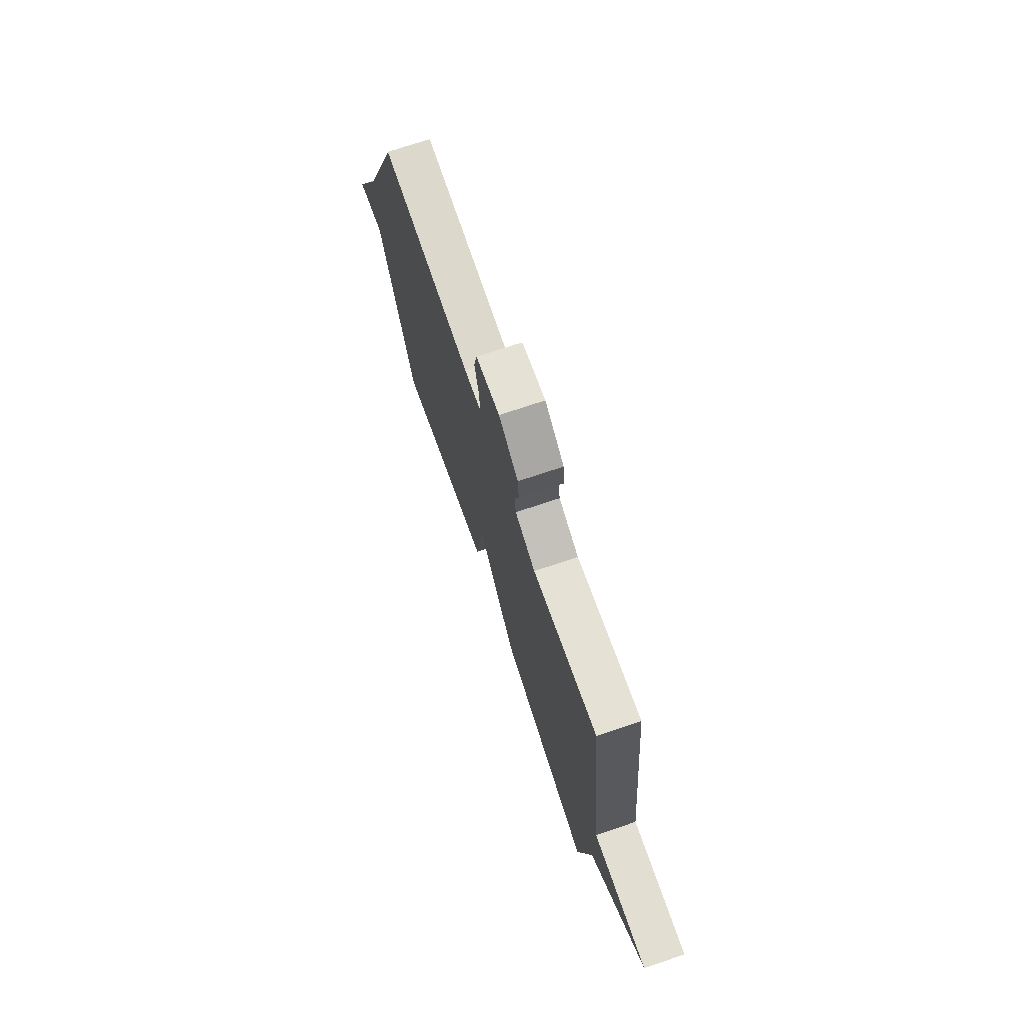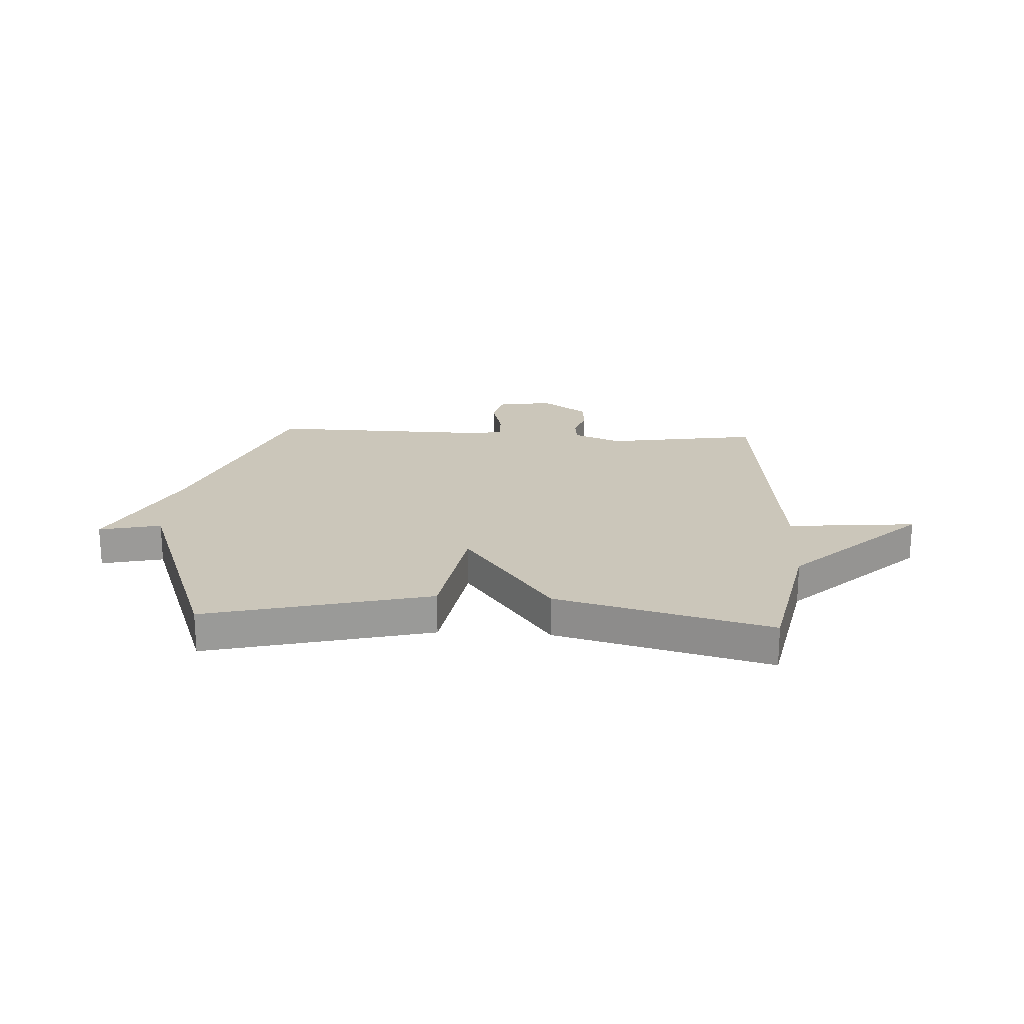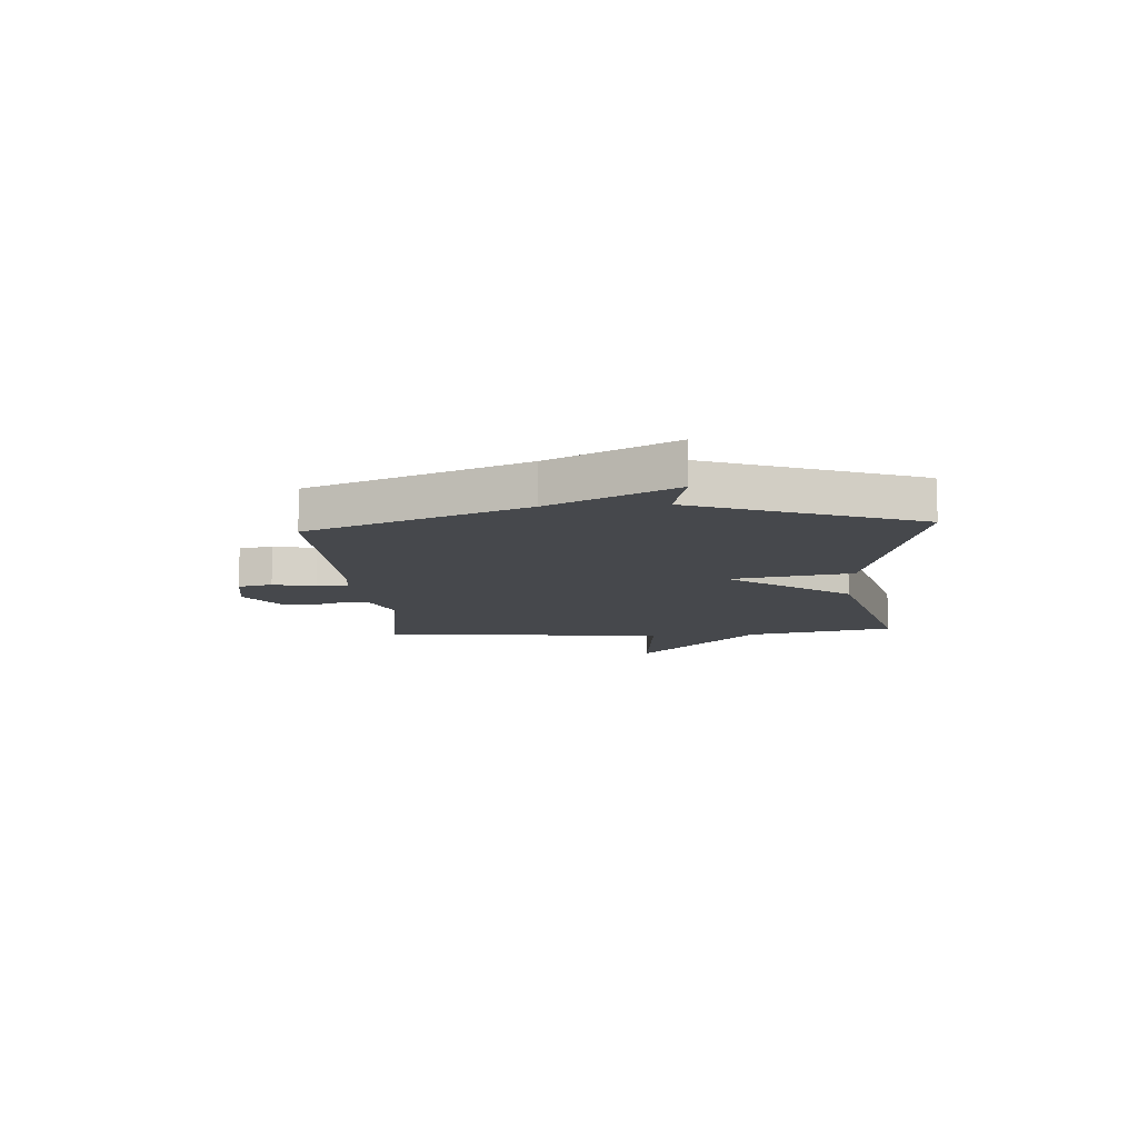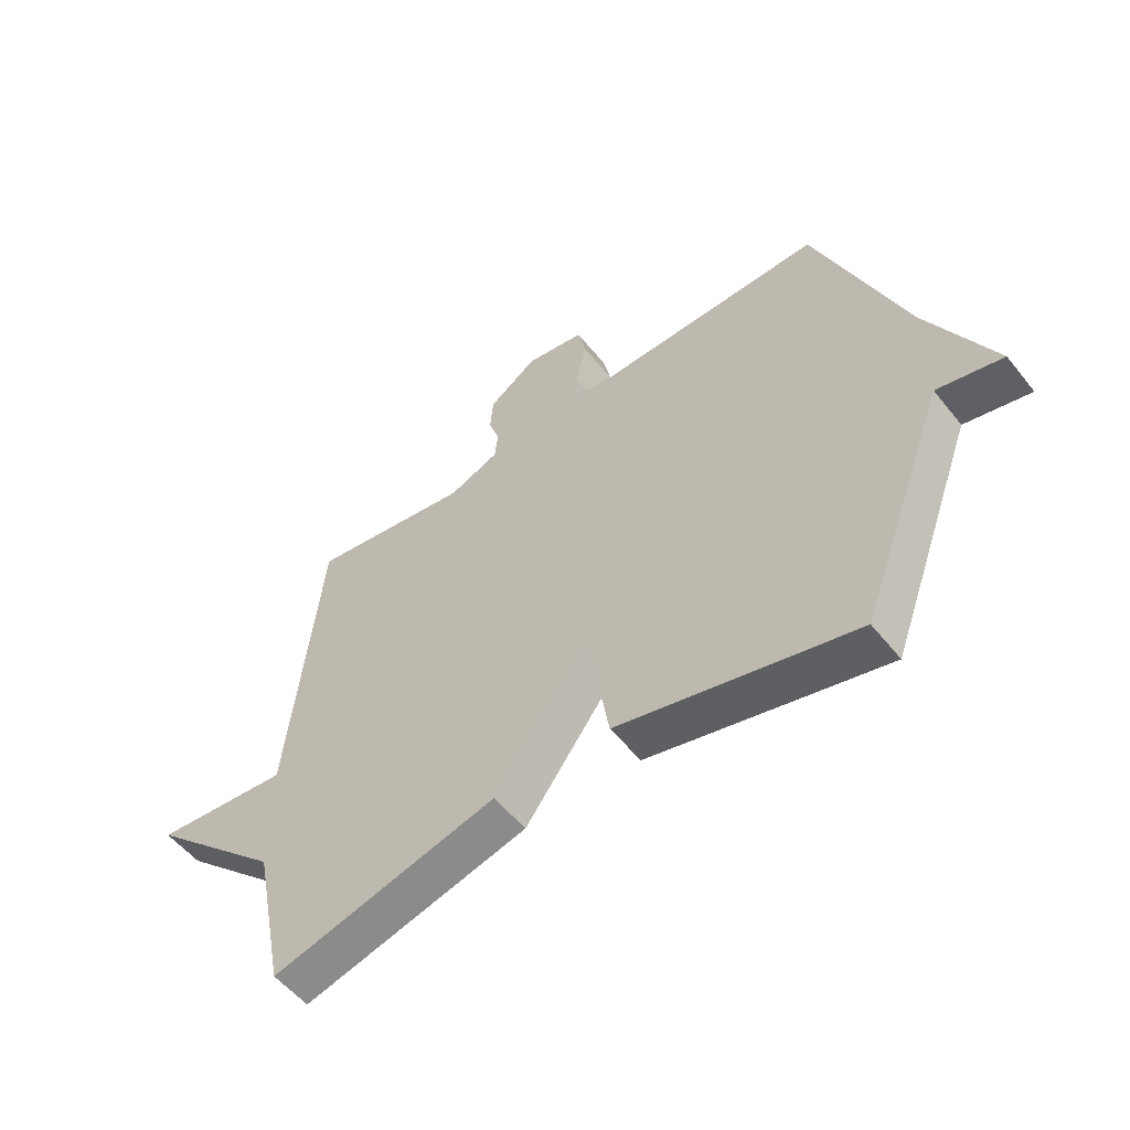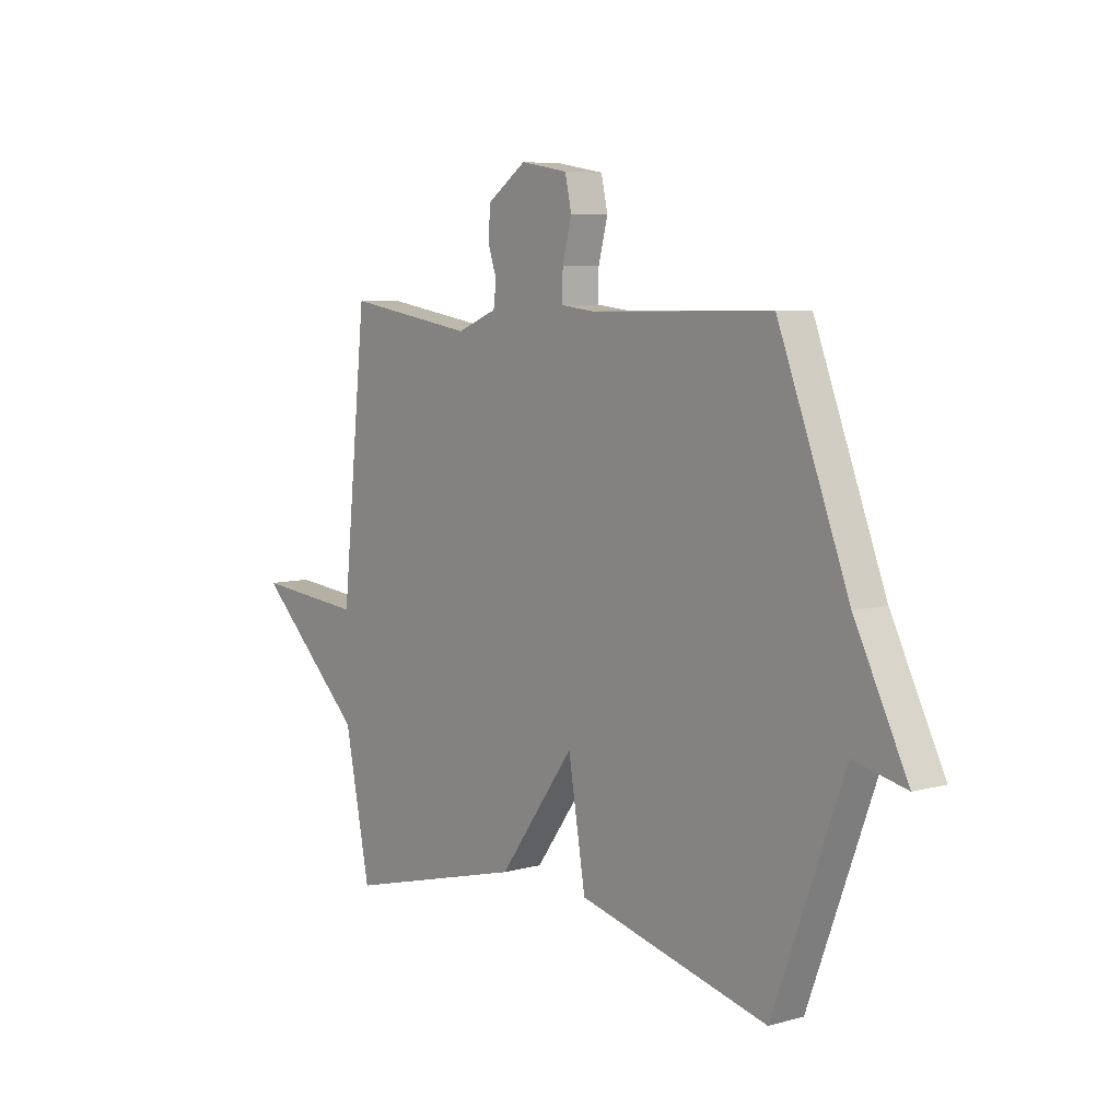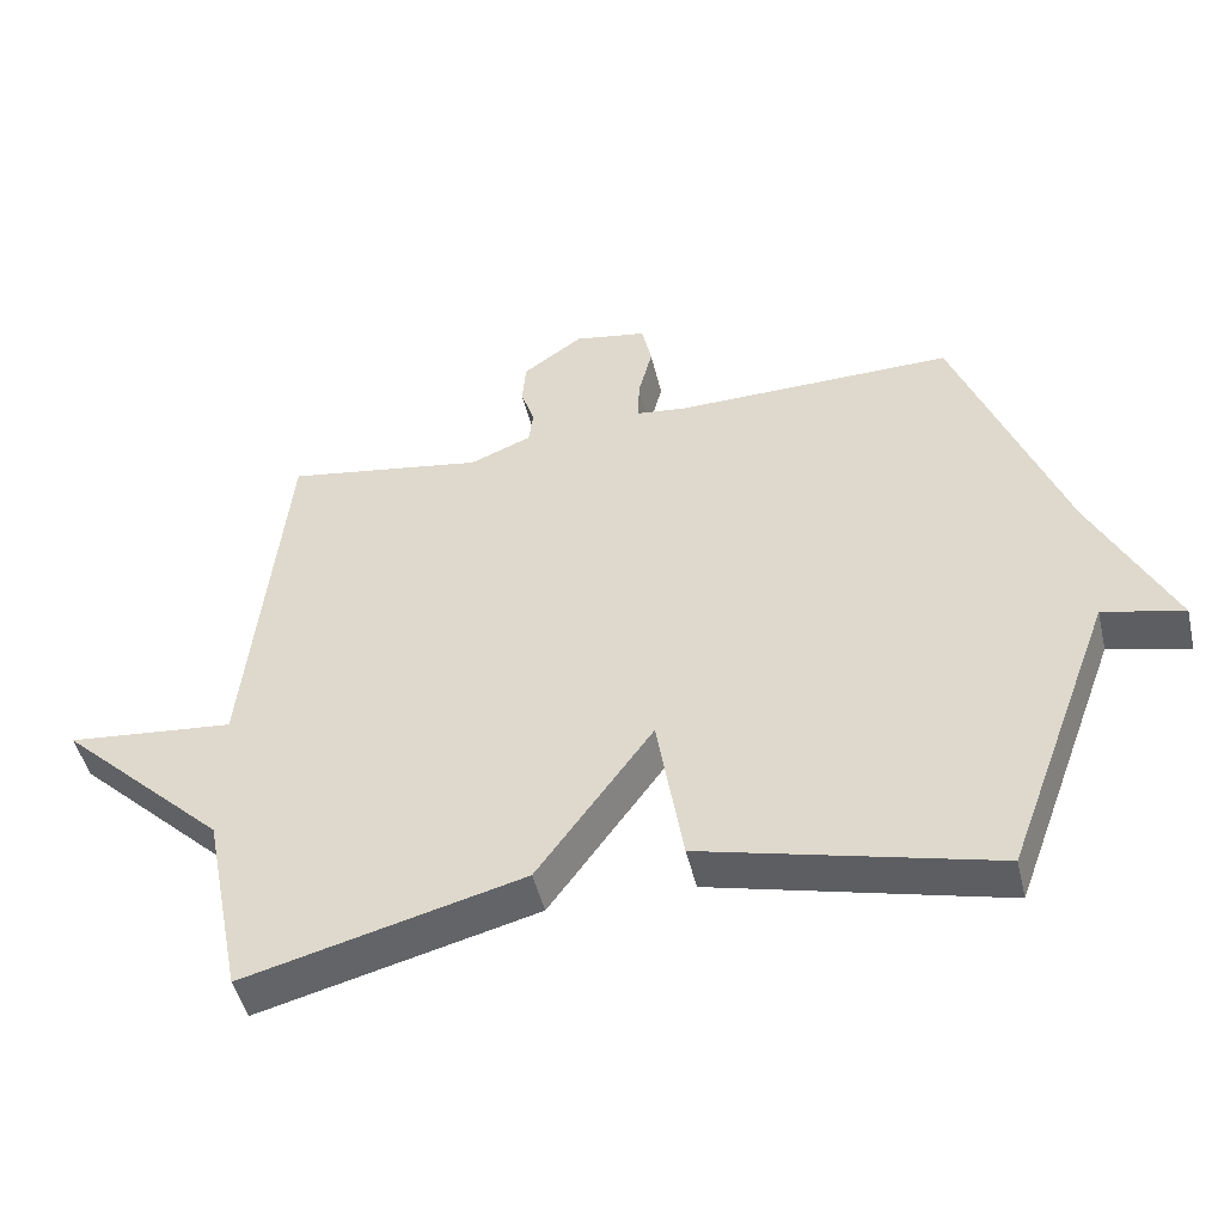
<metadata>
{"format":"obj","ext":"obj","renderer":"f3d","projection":"perspective","resolution":1024,"background":"white","views":[{"elev":71.8,"azim":-108.7,"up":"+Z"},{"elev":21.1,"azim":-176.8,"up":"+Y"},{"elev":-11.1,"azim":94.1,"up":"+Y"},{"elev":-54.5,"azim":37.9,"up":"+Z"},{"elev":7.0,"azim":51.4,"up":"+Z"},{"elev":-47.3,"azim":13.2,"up":"+Z"}]}
</metadata>
<code>
v -0.5 0.07 -0.5
v -0.555 0.07 -0.227
v -0.79 0.07 -0.005
v -0.555 0.07 -0.027
v -0.5 0.07 0.5
v -0.221 0.07 0.456
v -0.134 0.07 0.491
v -0.128 0.07 0.539
v -0.147 0.07 0.596
v -0.142 0.07 0.657
v -0.058 0.07 0.716
v 0.044 0.07 0.699
v 0.058 0.07 0.636
v 0.038 0.07 0.559
v 0.037 0.07 0.501
v 0.108 0.07 0.493
v 0.5 0.07 0.5
v 0.652 0.07 0.107
v 0.765 0.07 -0.119
v 0.652 0.07 -0.093
v 0.5 0.07 -0.5
v 0.091 0.07 -0.399
v 0.054 0.07 -0.176
v -0.109 0.07 -0.399
v -0.5 0 -0.5
v -0.555 0 -0.227
v -0.79 0 -0.005
v -0.555 0 -0.027
v -0.5 0 0.5
v -0.221 0 0.456
v -0.134 0 0.491
v -0.128 0 0.539
v -0.147 0 0.596
v -0.142 0 0.657
v -0.058 0 0.716
v 0.044 0 0.699
v 0.058 0 0.636
v 0.038 0 0.559
v 0.037 0 0.501
v 0.108 0 0.493
v 0.5 0 0.5
v 0.652 0 0.107
v 0.765 0 -0.119
v 0.652 0 -0.093
v 0.5 0 -0.5
v 0.091 0 -0.399
v 0.054 0 -0.176
v -0.109 0 -0.399
f 23 24 1 2
f 20 21 22 23
f 20 23 2
f 18 19 20
f 18 20 2
f 17 18 2
f 16 17 2
f 15 16 2
f 14 15 2
f 12 13 14
f 11 12 14
f 10 11 14
f 9 10 14
f 8 9 14
f 7 8 14
f 6 7 14 2
f 4 5 6 2
f 2 3 4
f 26 25 48 47
f 47 46 45 44
f 26 47 44
f 44 43 42
f 26 44 42
f 26 42 41
f 26 41 40
f 26 40 39
f 26 39 38
f 38 37 36
f 38 36 35
f 38 35 34
f 38 34 33
f 38 33 32
f 38 32 31
f 26 38 31 30
f 26 30 29 28
f 28 27 26
f 1 25 26 2
f 2 26 27 3
f 3 27 28 4
f 4 28 29 5
f 5 29 30 6
f 6 30 31 7
f 7 31 32 8
f 8 32 33 9
f 9 33 34 10
f 10 34 35 11
f 11 35 36 12
f 12 36 37 13
f 13 37 38 14
f 14 38 39 15
f 15 39 40 16
f 16 40 41 17
f 17 41 42 18
f 18 42 43 19
f 19 43 44 20
f 20 44 45 21
f 21 45 46 22
f 22 46 47 23
f 23 47 48 24
f 24 48 25 1

</code>
